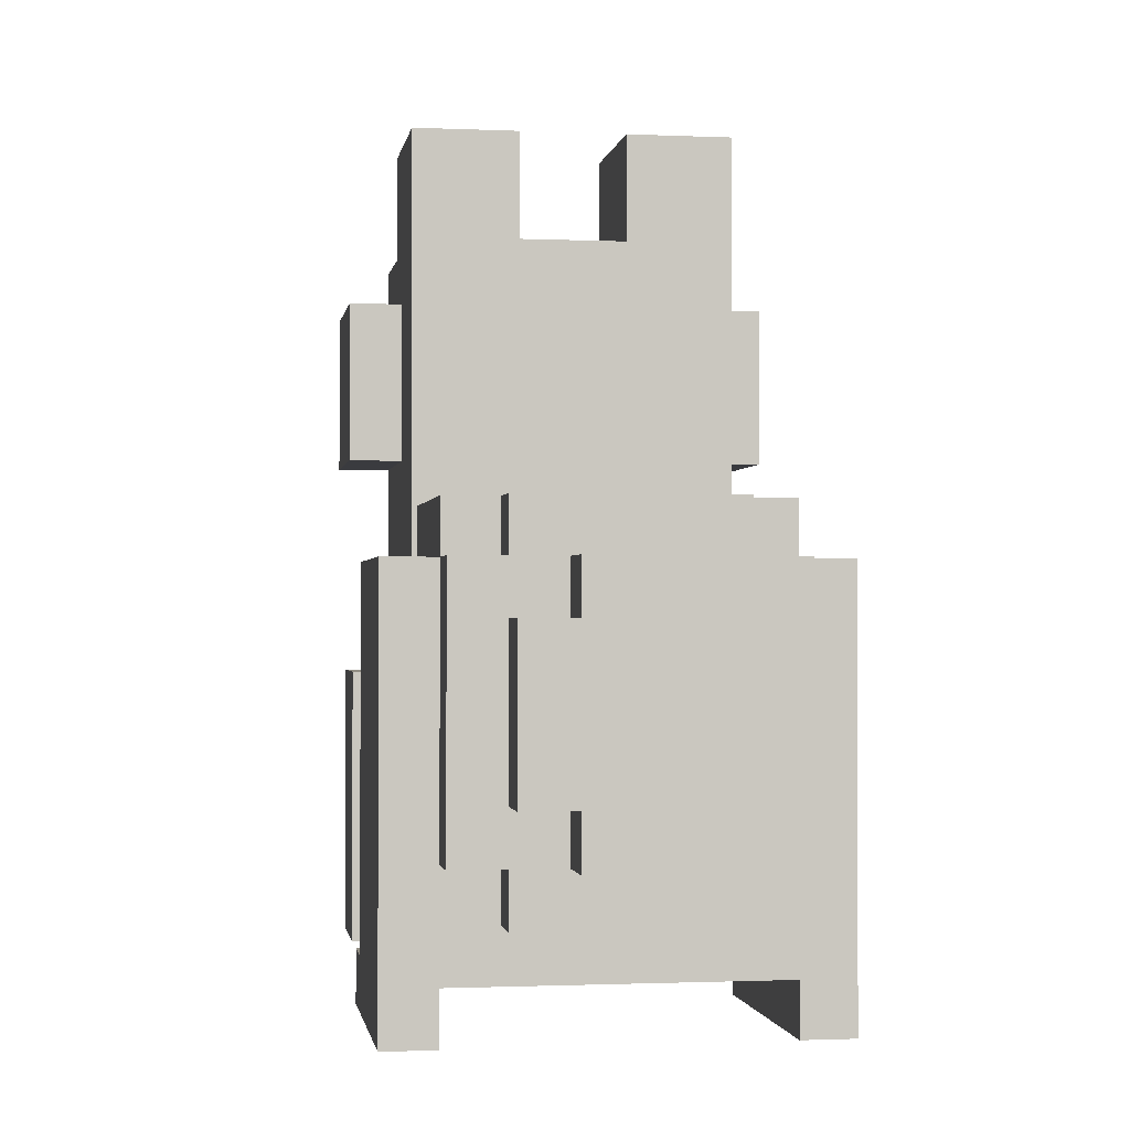
<metadata>
{"format":"obj","ext":"obj","renderer":"f3d","projection":"perspective","resolution":1024,"background":"white","views":[{"elev":-1.2,"azim":171.1,"up":"+Y"}]}
</metadata>
<code>
o
v -0.4 -0.9 -0.1
v -0.4 -0.9 -0.6
v -0.4 -0.8 0.2
v -0.4 -0.8 0
v -0.4 -0.8 -0.1
v -0.4 -0.8 -0.2
v -0.4 -0.3 0.2
v -0.4 -0.3 0
v -0.4 -0.1 -0.2
v -0.4 -0.1 -0.6
v -0.4 0.1 0.4
v -0.4 0.1 0.1
v -0.4 0.2 0.3
v -0.4 0.2 0.2
v -0.4 0.3 0.3
v -0.4 0.3 0.2
v -0.4 0.4 0.4
v -0.4 0.4 0.1
v -0.3 -0.7 0
v -0.3 -0.7 -0.2
v -0.3 -0.6 0.3
v -0.3 -0.6 0.2
v -0.3 -0.6 0
v -0.3 -0.6 -0.2
v -0.3 -0.6 -0.6
v -0.3 -0.6 -0.7
v -0.3 -0.3 0.2
v -0.3 -0.3 0
v -0.3 -0.1 0.4
v -0.3 -0.1 0.3
v -0.3 -0.1 0.2
v -0.3 -0.1 -0.1
v -0.3 -0.1 -0.2
v -0.3 -0.1 -0.6
v -0.3 -0.1 -0.7
v -0.3 0 -0.2
v -0.3 0 -0.6
v -0.3 0.1 0.4
v -0.3 0.1 0.1
v -0.3 0.4 0.4
v -0.3 0.4 0.1
v -0.3 0.5 0.4
v -0.3 0.5 0.2
v -0.3 0.5 0.1
v -0.3 0.5 0
v -0.3 0.6 0.1
v -0.3 0.6 0
v -0.3 0.7 0.2
v -0.3 0.7 -0.1
v -0.2 -0.7 -0.6
v -0.2 -0.7 -0.7
v -0.2 -0.6 -0.6
v -0.2 -0.6 -0.7
v -0.2 -0.5 -0.7
v -0.2 -0.5 -0.8
v -0.2 -0.2 -0.7
v -0.2 -0.2 -0.8
v -0.2 -0.1 0.5
v -0.2 -0.1 0.4
v -0.2 -0.1 -0.6
v -0.2 -0.1 -0.7
v -0.2 0 -0.6
v -0.2 0 -0.7
v -0.2 0.1 0.7
v -0.2 0.1 0.5
v -0.2 0.4 0.7
v -0.2 0.4 0.4
v -0.1 -0.6 -0.7
v -0.1 -0.6 -0.8
v -0.1 -0.5 -0.7
v -0.1 -0.5 -0.8
v -0.1 -0.2 -0.7
v -0.1 -0.2 -0.8
v -0.1 -0.1 -0.7
v -0.1 -0.1 -0.8
v -0.1 0 0.6
v -0.1 0 0.5
v -0.1 0.1 0.6
v -0.1 0.1 0.5
v -0.1 0.2 0.8
v -0.1 0.2 0.7
v -0.1 0.4 0.8
v -0.1 0.4 0.7
v -0.1 0.4 0.5
v -0.1 0.4 0.4
v -0.1 0.5 0.5
v -0.1 0.5 0.4
v 0.1 0.5 0.2
v 0.1 0.5 -0.1
v 0.1 0.7 0.2
v 0.1 0.7 -0.1
v 0.2 -0.7 -0.3
v 0.2 -0.7 -0.6
v 0.2 -0.6 0.2
v 0.2 -0.6 -0.3
v 0.2 -0.2 -0.1
v 0.2 -0.2 -0.2
v 0.2 -0.2 -0.6
v 0.2 -0.1 0.2
v 0.2 -0.1 -0.1
v 0.3 -0.9 -0.1
v 0.3 -0.9 -0.6
v 0.3 -0.8 0.2
v 0.3 -0.8 0
v 0.3 -0.8 -0.1
v 0.3 -0.8 -0.2
v 0.3 -0.8 -0.6
v 0.3 -0.7 0.2
v 0.3 -0.7 0
v 0.3 -0.2 -0.2
v 0.3 -0.2 -0.6
v 0.3 -0.1 -0.2
v 0.3 -0.1 -0.6
v -0.3 -0.9 -0.1
v -0.3 -0.9 -0.6
v -0.3 -0.8 0.2
v -0.3 -0.8 0
v -0.3 -0.8 -0.1
v -0.3 -0.8 -0.2
v -0.3 -0.8 -0.6
v -0.3 -0.7 0.2
v -0.3 -0.7 0
v -0.3 -0.2 -0.2
v -0.3 -0.2 -0.6
v -0.3 -0.1 -0.2
v -0.3 -0.1 -0.6
v -0.2 -0.7 -0.3
v -0.2 -0.7 -0.6
v -0.2 -0.6 0.2
v -0.2 -0.6 -0.3
v -0.2 -0.2 -0.1
v -0.2 -0.2 -0.2
v -0.2 -0.2 -0.6
v -0.2 -0.1 0.2
v -0.2 -0.1 -0.1
v -0.1 0.5 0.2
v -0.1 0.5 -0.1
v -0.1 0.7 0.2
v -0.1 0.7 -0.1
v 0.1 -0.6 -0.7
v 0.1 -0.6 -0.8
v 0.1 -0.5 -0.7
v 0.1 -0.5 -0.8
v 0.1 -0.2 -0.7
v 0.1 -0.2 -0.8
v 0.1 -0.1 -0.7
v 0.1 -0.1 -0.8
v 0.1 0 0.6
v 0.1 0 0.5
v 0.1 0.1 0.6
v 0.1 0.1 0.5
v 0.1 0.2 0.8
v 0.1 0.2 0.7
v 0.1 0.4 0.8
v 0.1 0.4 0.7
v 0.1 0.4 0.5
v 0.1 0.4 0.4
v 0.1 0.5 0.5
v 0.1 0.5 0.4
v 0.2 -0.7 -0.6
v 0.2 -0.7 -0.7
v 0.2 -0.6 -0.6
v 0.2 -0.6 -0.7
v 0.2 -0.5 -0.7
v 0.2 -0.5 -0.8
v 0.2 -0.2 -0.7
v 0.2 -0.2 -0.8
v 0.2 -0.1 0.5
v 0.2 -0.1 0.4
v 0.2 -0.1 -0.6
v 0.2 -0.1 -0.7
v 0.2 0 -0.6
v 0.2 0 -0.7
v 0.2 0.1 0.7
v 0.2 0.1 0.5
v 0.2 0.4 0.7
v 0.2 0.4 0.4
v 0.3 -0.7 0
v 0.3 -0.7 -0.2
v 0.3 -0.6 0.3
v 0.3 -0.6 0.2
v 0.3 -0.6 0
v 0.3 -0.6 -0.2
v 0.3 -0.6 -0.6
v 0.3 -0.6 -0.7
v 0.3 -0.3 0.2
v 0.3 -0.3 0
v 0.3 -0.1 0.4
v 0.3 -0.1 0.3
v 0.3 -0.1 0.2
v 0.3 -0.1 -0.1
v 0.3 -0.1 -0.2
v 0.3 -0.1 -0.6
v 0.3 -0.1 -0.7
v 0.3 0 -0.2
v 0.3 0 -0.6
v 0.3 0.1 0.4
v 0.3 0.1 0.1
v 0.3 0.4 0.4
v 0.3 0.4 0.1
v 0.3 0.5 0.4
v 0.3 0.5 0.2
v 0.3 0.5 0.1
v 0.3 0.5 0
v 0.3 0.6 0.1
v 0.3 0.6 0
v 0.3 0.7 0.2
v 0.3 0.7 -0.1
v 0.4 -0.9 -0.1
v 0.4 -0.9 -0.6
v 0.4 -0.8 0.2
v 0.4 -0.8 0
v 0.4 -0.8 -0.1
v 0.4 -0.8 -0.2
v 0.4 -0.3 0.2
v 0.4 -0.3 0
v 0.4 -0.1 -0.2
v 0.4 -0.1 -0.6
v 0.4 0.1 0.4
v 0.4 0.1 0.1
v 0.4 0.2 0.3
v 0.4 0.2 0.2
v 0.4 0.3 0.3
v 0.4 0.3 0.2
v 0.4 0.4 0.4
v 0.4 0.4 0.1
v -0.1 0.2 0.8
v -0.1 0.4 0.8
v 0.1 0.2 0.8
v 0.1 0.4 0.8
v -0.2 0.1 0.7
v -0.2 0.4 0.7
v -0.1 0.2 0.7
v -0.1 0.4 0.7
v 0.1 0.2 0.7
v 0.1 0.4 0.7
v 0.2 0.1 0.7
v 0.2 0.4 0.7
v -0.1 0 0.6
v -0.1 0.1 0.6
v 0.1 0 0.6
v 0.1 0.1 0.6
v -0.2 -0.1 0.5
v -0.2 0.1 0.5
v -0.1 0 0.5
v -0.1 0.1 0.5
v -0.1 0.4 0.5
v -0.1 0.5 0.5
v 0.1 0 0.5
v 0.1 0.1 0.5
v 0.1 0.4 0.5
v 0.1 0.5 0.5
v 0.2 -0.1 0.5
v 0.2 0.1 0.5
v -0.4 0.1 0.4
v -0.4 0.4 0.4
v -0.3 -0.1 0.4
v -0.3 0.1 0.4
v -0.3 0.4 0.4
v -0.3 0.5 0.4
v -0.2 -0.1 0.4
v -0.2 0.4 0.4
v -0.1 0.4 0.4
v -0.1 0.5 0.4
v 0.1 0.4 0.4
v 0.1 0.5 0.4
v 0.2 -0.1 0.4
v 0.2 0.4 0.4
v 0.3 -0.1 0.4
v 0.3 0.1 0.4
v 0.3 0.4 0.4
v 0.3 0.5 0.4
v 0.4 0.1 0.4
v 0.4 0.4 0.4
v -0.3 -0.6 0.3
v -0.3 -0.1 0.3
v 0.3 -0.6 0.3
v 0.3 -0.1 0.3
v -0.4 -0.8 0.2
v -0.4 -0.3 0.2
v -0.3 -0.8 0.2
v -0.3 -0.7 0.2
v -0.3 -0.6 0.2
v -0.3 -0.3 0.2
v -0.3 0.5 0.2
v -0.3 0.7 0.2
v -0.1 0.5 0.2
v -0.1 0.7 0.2
v 0.1 0.5 0.2
v 0.1 0.7 0.2
v 0.3 -0.8 0.2
v 0.3 -0.7 0.2
v 0.3 -0.6 0.2
v 0.3 -0.3 0.2
v 0.3 0.5 0.2
v 0.3 0.7 0.2
v 0.4 -0.8 0.2
v 0.4 -0.3 0.2
v -0.4 -0.9 -0.1
v -0.4 -0.8 -0.1
v -0.3 -0.9 -0.1
v -0.3 -0.8 -0.1
v -0.2 -0.2 -0.1
v -0.2 -0.1 -0.1
v 0.2 -0.2 -0.1
v 0.2 -0.1 -0.1
v 0.3 -0.9 -0.1
v 0.3 -0.8 -0.1
v 0.4 -0.9 -0.1
v 0.4 -0.8 -0.1
v -0.4 -0.8 -0.2
v -0.4 -0.1 -0.2
v -0.3 -0.8 -0.2
v -0.3 -0.7 -0.2
v -0.3 -0.6 -0.2
v -0.3 -0.1 -0.2
v -0.3 0 -0.2
v -0.2 -0.8 -0.2
v -0.2 -0.7 -0.2
v 0.2 -0.8 -0.2
v 0.2 -0.7 -0.2
v 0.3 -0.8 -0.2
v 0.3 -0.7 -0.2
v 0.3 -0.6 -0.2
v 0.3 -0.1 -0.2
v 0.3 0 -0.2
v 0.4 -0.8 -0.2
v 0.4 -0.1 -0.2
v -0.3 -0.2 -0.6
v -0.3 -0.1 -0.6
v -0.2 -0.7 -0.6
v -0.2 -0.2 -0.6
v 0.2 -0.7 -0.6
v 0.2 -0.2 -0.6
v 0.3 -0.2 -0.6
v 0.3 -0.1 -0.6
v -0.2 -0.6 0.2
v -0.2 -0.1 0.2
v 0.2 -0.6 0.2
v 0.2 -0.1 0.2
v -0.4 0.1 0.1
v -0.4 0.4 0.1
v -0.3 0.1 0.1
v -0.3 0.4 0.1
v 0.3 0.1 0.1
v 0.3 0.4 0.1
v 0.4 0.1 0.1
v 0.4 0.4 0.1
v -0.4 -0.8 0
v -0.4 -0.3 0
v -0.3 -0.8 0
v -0.3 -0.7 0
v -0.3 -0.6 0
v -0.3 -0.3 0
v 0.3 -0.8 0
v 0.3 -0.7 0
v 0.3 -0.6 0
v 0.3 -0.3 0
v 0.4 -0.8 0
v 0.4 -0.3 0
v -0.3 -0.1 -0.1
v -0.3 0.7 -0.1
v -0.1 0.5 -0.1
v -0.1 0.7 -0.1
v 0.1 0.5 -0.1
v 0.1 0.7 -0.1
v 0.3 -0.1 -0.1
v 0.3 0.7 -0.1
v -0.3 -0.2 -0.2
v -0.3 -0.1 -0.2
v -0.2 -0.2 -0.2
v 0.2 -0.2 -0.2
v 0.3 -0.2 -0.2
v 0.3 -0.1 -0.2
v -0.2 -0.7 -0.3
v -0.2 -0.6 -0.3
v 0.2 -0.7 -0.3
v 0.2 -0.6 -0.3
v -0.4 -0.9 -0.6
v -0.4 -0.1 -0.6
v -0.3 -0.9 -0.6
v -0.3 -0.8 -0.6
v -0.3 -0.6 -0.6
v -0.3 -0.1 -0.6
v -0.3 0 -0.6
v -0.2 -0.7 -0.6
v -0.2 -0.6 -0.6
v -0.2 -0.1 -0.6
v -0.2 0 -0.6
v 0.2 -0.7 -0.6
v 0.2 -0.6 -0.6
v 0.2 -0.1 -0.6
v 0.2 0 -0.6
v 0.3 -0.9 -0.6
v 0.3 -0.8 -0.6
v 0.3 -0.6 -0.6
v 0.3 -0.1 -0.6
v 0.3 0 -0.6
v 0.4 -0.9 -0.6
v 0.4 -0.1 -0.6
v -0.3 -0.6 -0.7
v -0.3 -0.1 -0.7
v -0.2 -0.7 -0.7
v -0.2 -0.6 -0.7
v -0.2 -0.5 -0.7
v -0.2 -0.2 -0.7
v -0.2 -0.1 -0.7
v -0.2 0 -0.7
v -0.1 -0.6 -0.7
v -0.1 -0.5 -0.7
v -0.1 -0.2 -0.7
v -0.1 -0.1 -0.7
v 0.1 -0.6 -0.7
v 0.1 -0.5 -0.7
v 0.1 -0.2 -0.7
v 0.1 -0.1 -0.7
v 0.2 -0.7 -0.7
v 0.2 -0.6 -0.7
v 0.2 -0.5 -0.7
v 0.2 -0.2 -0.7
v 0.2 -0.1 -0.7
v 0.2 0 -0.7
v 0.3 -0.6 -0.7
v 0.3 -0.1 -0.7
v -0.2 -0.5 -0.8
v -0.2 -0.2 -0.8
v -0.1 -0.6 -0.8
v -0.1 -0.5 -0.8
v -0.1 -0.2 -0.8
v -0.1 -0.1 -0.8
v 0.1 -0.6 -0.8
v 0.1 -0.5 -0.8
v 0.1 -0.2 -0.8
v 0.1 -0.1 -0.8
v 0.2 -0.5 -0.8
v 0.2 -0.2 -0.8
v -0.4 -0.9 -0.1
v -0.3 -0.9 -0.1
v 0.3 -0.9 -0.1
v 0.4 -0.9 -0.1
v -0.4 -0.9 -0.6
v -0.3 -0.9 -0.6
v 0.3 -0.9 -0.6
v 0.4 -0.9 -0.6
v -0.4 -0.8 0.2
v -0.3 -0.8 0.2
v 0.3 -0.8 0.2
v 0.4 -0.8 0.2
v -0.4 -0.8 0
v -0.3 -0.8 0
v 0.3 -0.8 0
v 0.4 -0.8 0
v -0.3 -0.8 -0.2
v -0.2 -0.8 -0.2
v 0.2 -0.8 -0.2
v 0.3 -0.8 -0.2
v -0.2 -0.8 -0.3
v 0.2 -0.8 -0.3
v -0.3 -0.8 -0.6
v 0.3 -0.8 -0.6
v -0.3 -0.7 0.2
v 0.3 -0.7 0.2
v -0.3 -0.7 0
v 0.3 -0.7 0
v -0.3 -0.7 -0.2
v -0.2 -0.7 -0.2
v 0.2 -0.7 -0.2
v 0.3 -0.7 -0.2
v -0.2 -0.7 -0.6
v 0.2 -0.7 -0.6
v -0.2 -0.7 -0.7
v 0.2 -0.7 -0.7
v -0.3 -0.6 0.3
v 0.3 -0.6 0.3
v -0.3 -0.6 0.2
v 0.3 -0.6 0.2
v -0.3 -0.6 -0.6
v -0.2 -0.6 -0.6
v 0.2 -0.6 -0.6
v 0.3 -0.6 -0.6
v -0.3 -0.6 -0.7
v -0.2 -0.6 -0.7
v -0.1 -0.6 -0.7
v 0.1 -0.6 -0.7
v 0.2 -0.6 -0.7
v 0.3 -0.6 -0.7
v -0.1 -0.6 -0.8
v 0.1 -0.6 -0.8
v -0.2 -0.5 -0.7
v -0.1 -0.5 -0.7
v 0.1 -0.5 -0.7
v 0.2 -0.5 -0.7
v -0.2 -0.5 -0.8
v -0.1 -0.5 -0.8
v 0.1 -0.5 -0.8
v 0.2 -0.5 -0.8
v -0.2 -0.2 -0.1
v 0.2 -0.2 -0.1
v -0.2 -0.2 -0.2
v 0.2 -0.2 -0.2
v -0.2 -0.1 0.5
v 0.2 -0.1 0.5
v -0.3 -0.1 0.4
v -0.2 -0.1 0.4
v 0.2 -0.1 0.4
v 0.3 -0.1 0.4
v -0.3 -0.1 0.3
v 0.3 -0.1 0.3
v -0.2 -0.1 0.2
v 0.2 -0.1 0.2
v -0.2 -0.1 -0.1
v 0.2 -0.1 -0.1
v -0.3 -0.1 -0.2
v 0.3 -0.1 -0.2
v -0.3 -0.1 -0.6
v 0.3 -0.1 -0.6
v -0.1 0 0.6
v 0.1 0 0.6
v -0.1 0 0.5
v 0.1 0 0.5
v -0.2 0.1 0.7
v 0.2 0.1 0.7
v -0.1 0.1 0.6
v 0.1 0.1 0.6
v -0.2 0.1 0.5
v -0.1 0.1 0.5
v 0.1 0.1 0.5
v 0.2 0.1 0.5
v -0.4 0.1 0.4
v -0.3 0.1 0.4
v 0.3 0.1 0.4
v 0.4 0.1 0.4
v -0.4 0.1 0.1
v -0.3 0.1 0.1
v 0.3 0.1 0.1
v 0.4 0.1 0.1
v -0.1 0.2 0.8
v 0.1 0.2 0.8
v -0.1 0.2 0.7
v 0.1 0.2 0.7
v -0.4 -0.8 -0.1
v -0.3 -0.8 -0.1
v 0.3 -0.8 -0.1
v 0.4 -0.8 -0.1
v -0.4 -0.8 -0.2
v -0.3 -0.8 -0.2
v 0.3 -0.8 -0.2
v 0.4 -0.8 -0.2
v -0.2 -0.7 -0.3
v 0.2 -0.7 -0.3
v -0.2 -0.7 -0.6
v 0.2 -0.7 -0.6
v -0.2 -0.6 0.2
v 0.2 -0.6 0.2
v -0.2 -0.6 -0.3
v 0.2 -0.6 -0.3
v -0.4 -0.3 0.2
v -0.3 -0.3 0.2
v 0.3 -0.3 0.2
v 0.4 -0.3 0.2
v -0.4 -0.3 0
v -0.3 -0.3 0
v 0.3 -0.3 0
v 0.4 -0.3 0
v -0.3 -0.2 -0.2
v -0.2 -0.2 -0.2
v 0.2 -0.2 -0.2
v 0.3 -0.2 -0.2
v -0.3 -0.2 -0.6
v -0.2 -0.2 -0.6
v 0.2 -0.2 -0.6
v 0.3 -0.2 -0.6
v -0.2 -0.2 -0.7
v -0.1 -0.2 -0.7
v 0.1 -0.2 -0.7
v 0.2 -0.2 -0.7
v -0.2 -0.2 -0.8
v -0.1 -0.2 -0.8
v 0.1 -0.2 -0.8
v 0.2 -0.2 -0.8
v -0.3 -0.1 -0.1
v 0.3 -0.1 -0.1
v -0.4 -0.1 -0.2
v -0.3 -0.1 -0.2
v 0.3 -0.1 -0.2
v 0.4 -0.1 -0.2
v -0.4 -0.1 -0.6
v -0.3 -0.1 -0.6
v -0.2 -0.1 -0.6
v 0.2 -0.1 -0.6
v 0.3 -0.1 -0.6
v 0.4 -0.1 -0.6
v -0.3 -0.1 -0.7
v -0.2 -0.1 -0.7
v -0.1 -0.1 -0.7
v 0.1 -0.1 -0.7
v 0.2 -0.1 -0.7
v 0.3 -0.1 -0.7
v -0.1 -0.1 -0.8
v 0.1 -0.1 -0.8
v -0.3 0 -0.2
v 0.3 0 -0.2
v -0.3 0 -0.6
v -0.2 0 -0.6
v 0.2 0 -0.6
v 0.3 0 -0.6
v -0.2 0 -0.7
v 0.2 0 -0.7
v -0.1 0.4 0.8
v 0.1 0.4 0.8
v -0.2 0.4 0.7
v -0.1 0.4 0.7
v 0.1 0.4 0.7
v 0.2 0.4 0.7
v -0.1 0.4 0.5
v 0.1 0.4 0.5
v -0.4 0.4 0.4
v -0.3 0.4 0.4
v -0.2 0.4 0.4
v -0.1 0.4 0.4
v 0.1 0.4 0.4
v 0.2 0.4 0.4
v 0.3 0.4 0.4
v 0.4 0.4 0.4
v -0.4 0.4 0.1
v -0.3 0.4 0.1
v 0.3 0.4 0.1
v 0.4 0.4 0.1
v -0.1 0.5 0.5
v 0.1 0.5 0.5
v -0.3 0.5 0.4
v -0.1 0.5 0.4
v 0.1 0.5 0.4
v 0.3 0.5 0.4
v -0.3 0.5 0.2
v -0.1 0.5 0.2
v 0.1 0.5 0.2
v 0.3 0.5 0.2
v -0.1 0.5 -0.1
v 0.1 0.5 -0.1
v -0.3 0.7 0.2
v -0.1 0.7 0.2
v 0.1 0.7 0.2
v 0.3 0.7 0.2
v -0.3 0.7 -0.1
v -0.1 0.7 -0.1
v 0.1 0.7 -0.1
v 0.3 0.7 -0.1
f 5 2 1
f 6 2 5
f 7 4 3
f 8 4 7
f 9 2 6
f 10 2 9
f 13 12 11
f 14 12 13
f 15 13 11
f 15 14 13
f 16 12 14
f 16 14 15
f 17 15 11
f 17 16 15
f 18 12 16
f 18 16 17
f 23 20 19
f 24 20 23
f 27 22 21
f 28 24 23
f 30 27 21
f 31 28 27
f 31 27 30
f 32 24 28
f 32 28 31
f 33 24 32
f 34 26 25
f 35 26 34
f 36 34 33
f 37 34 36
f 38 30 29
f 38 31 30
f 38 32 31
f 39 32 38
f 41 32 39
f 42 41 40
f 43 41 42
f 44 32 41
f 44 41 43
f 45 32 44
f 46 44 43
f 46 45 44
f 47 32 45
f 47 45 46
f 48 46 43
f 48 47 46
f 49 32 47
f 49 47 48
f 52 51 50
f 53 51 52
f 56 55 54
f 57 55 56
f 62 61 60
f 63 61 62
f 65 59 58
f 66 65 64
f 67 59 65
f 67 65 66
f 70 69 68
f 71 69 70
f 74 73 72
f 75 73 74
f 78 77 76
f 79 77 78
f 82 81 80
f 83 81 82
f 86 85 84
f 87 85 86
f 90 89 88
f 91 89 90
f 95 93 92
f 96 95 94
f 97 95 96
f 98 93 95
f 98 95 97
f 99 96 94
f 100 96 99
f 105 102 101
f 106 102 105
f 107 102 106
f 108 104 103
f 109 104 108
f 112 111 110
f 113 111 112
f 114 115 118
f 118 115 119
f 119 115 120
f 116 117 121
f 121 117 122
f 123 124 125
f 125 124 126
f 127 128 130
f 129 130 131
f 131 130 132
f 130 128 133
f 132 130 133
f 129 131 134
f 134 131 135
f 136 137 138
f 138 137 139
f 140 141 142
f 142 141 143
f 144 145 146
f 146 145 147
f 148 149 150
f 150 149 151
f 152 153 154
f 154 153 155
f 156 157 158
f 158 157 159
f 160 161 162
f 162 161 163
f 164 165 166
f 166 165 167
f 170 171 172
f 172 171 173
f 168 169 175
f 174 175 176
f 175 169 177
f 176 175 177
f 178 179 182
f 182 179 183
f 180 181 186
f 182 183 187
f 180 186 189
f 186 187 190
f 189 186 190
f 187 183 191
f 190 187 191
f 191 183 192
f 184 185 193
f 193 185 194
f 192 193 195
f 195 193 196
f 188 189 197
f 189 190 197
f 190 191 197
f 197 191 198
f 198 191 200
f 199 200 201
f 201 200 202
f 200 191 203
f 202 200 203
f 203 191 204
f 202 203 205
f 203 204 205
f 204 191 206
f 205 204 206
f 202 205 207
f 205 206 207
f 206 191 208
f 207 206 208
f 209 210 213
f 213 210 214
f 211 212 215
f 215 212 216
f 214 210 217
f 217 210 218
f 219 220 221
f 221 220 222
f 219 221 223
f 221 222 223
f 222 220 224
f 223 222 224
f 219 223 225
f 223 224 225
f 224 220 226
f 225 224 226
f 229 228 227
f 230 228 229
f 233 232 231
f 234 232 233
f 235 233 231
f 237 235 231
f 237 236 235
f 238 236 237
f 241 240 239
f 242 240 241
f 245 244 243
f 246 244 245
f 249 245 243
f 251 248 247
f 252 248 251
f 253 250 249
f 253 249 243
f 254 250 253
f 258 256 255
f 259 256 258
f 261 258 257
f 261 260 259
f 261 259 258
f 262 260 261
f 263 260 262
f 264 260 263
f 268 266 265
f 269 268 267
f 270 268 269
f 271 266 268
f 271 268 270
f 272 266 271
f 273 271 270
f 274 271 273
f 277 276 275
f 278 276 277
f 281 280 279
f 282 280 281
f 283 280 282
f 284 280 283
f 287 286 285
f 288 286 287
f 292 283 282
f 293 283 292
f 295 290 289
f 296 290 295
f 297 294 293
f 297 292 291
f 297 293 292
f 298 294 297
f 301 300 299
f 302 300 301
f 305 304 303
f 306 304 305
f 309 308 307
f 310 308 309
f 313 312 311
f 314 312 313
f 315 312 314
f 316 312 315
f 318 314 313
f 319 314 318
f 320 319 318
f 321 319 320
f 322 321 320
f 323 321 322
f 325 317 316
f 326 317 325
f 327 324 323
f 327 323 322
f 327 325 324
f 328 325 327
f 332 330 329
f 333 332 331
f 334 330 332
f 334 332 333
f 335 330 334
f 336 330 335
f 337 338 339
f 339 338 340
f 341 342 343
f 343 342 344
f 345 346 347
f 347 346 348
f 349 350 351
f 351 350 352
f 352 350 353
f 353 350 354
f 355 356 359
f 357 358 359
f 356 357 359
f 359 358 360
f 361 362 363
f 363 362 364
f 361 363 365
f 361 365 367
f 365 366 367
f 367 366 368
f 369 370 371
f 371 370 372
f 372 370 373
f 373 370 374
f 375 376 377
f 377 376 378
f 379 380 381
f 381 380 382
f 382 380 383
f 383 380 384
f 382 383 386
f 386 383 387
f 384 385 388
f 388 385 389
f 382 386 390
f 382 390 395
f 390 391 395
f 395 391 396
f 392 393 397
f 397 393 398
f 395 396 399
f 394 395 399
f 396 397 399
f 399 397 400
f 401 402 404
f 404 402 405
f 405 402 406
f 406 402 407
f 403 404 409
f 404 405 409
f 409 405 410
f 407 408 411
f 406 407 411
f 411 408 412
f 403 409 413
f 412 408 416
f 413 414 417
f 403 413 417
f 417 414 418
f 418 414 419
f 415 416 420
f 416 408 421
f 420 416 421
f 421 408 422
f 418 419 423
f 419 420 423
f 420 421 423
f 423 421 424
f 425 426 428
f 428 426 429
f 427 428 431
f 429 430 431
f 428 429 431
f 431 430 432
f 432 430 433
f 433 430 434
f 432 433 435
f 435 433 436
f 441 438 437
f 442 438 441
f 443 440 439
f 444 440 443
f 449 446 445
f 450 446 449
f 451 448 447
f 452 448 451
f 457 454 453
f 457 455 454
f 458 456 455
f 458 455 457
f 459 457 453
f 459 458 457
f 460 456 458
f 460 458 459
f 463 462 461
f 464 462 463
f 465 464 463
f 466 464 465
f 467 464 466
f 468 464 467
f 471 470 469
f 472 470 471
f 475 474 473
f 476 474 475
f 481 478 477
f 482 478 481
f 485 480 479
f 486 480 485
f 487 484 483
f 488 484 487
f 493 490 489
f 494 490 493
f 495 492 491
f 496 492 495
f 499 498 497
f 500 498 499
f 504 502 501
f 505 502 504
f 507 504 503
f 507 506 505
f 507 505 504
f 508 506 507
f 511 510 509
f 512 510 511
f 515 514 513
f 516 514 515
f 519 518 517
f 520 518 519
f 523 522 521
f 524 522 523
f 525 523 521
f 526 523 525
f 527 522 524
f 528 522 527
f 533 530 529
f 534 530 533
f 535 532 531
f 536 532 535
f 539 538 537
f 540 538 539
f 541 542 545
f 545 542 546
f 543 544 547
f 547 544 548
f 549 550 551
f 551 550 552
f 553 554 555
f 555 554 556
f 557 558 561
f 561 558 562
f 559 560 563
f 563 560 564
f 565 566 569
f 569 566 570
f 567 568 571
f 571 568 572
f 573 574 577
f 577 574 578
f 575 576 579
f 579 576 580
f 581 582 584
f 584 582 585
f 583 584 587
f 587 584 588
f 585 586 591
f 591 586 592
f 588 589 593
f 593 589 594
f 590 591 597
f 597 591 598
f 595 596 599
f 599 596 600
f 601 602 603
f 603 602 604
f 604 602 605
f 605 602 606
f 604 605 607
f 607 605 608
f 609 610 612
f 612 610 613
f 611 612 615
f 613 614 615
f 612 613 615
f 615 614 616
f 611 615 619
f 619 615 620
f 616 614 621
f 621 614 622
f 617 618 625
f 625 618 626
f 623 624 627
f 627 624 628
f 629 630 632
f 632 630 633
f 631 632 635
f 633 634 635
f 632 633 635
f 635 634 636
f 636 634 637
f 637 634 638
f 636 637 639
f 639 637 640
f 641 642 645
f 645 642 646
f 643 644 647
f 647 644 648

</code>
